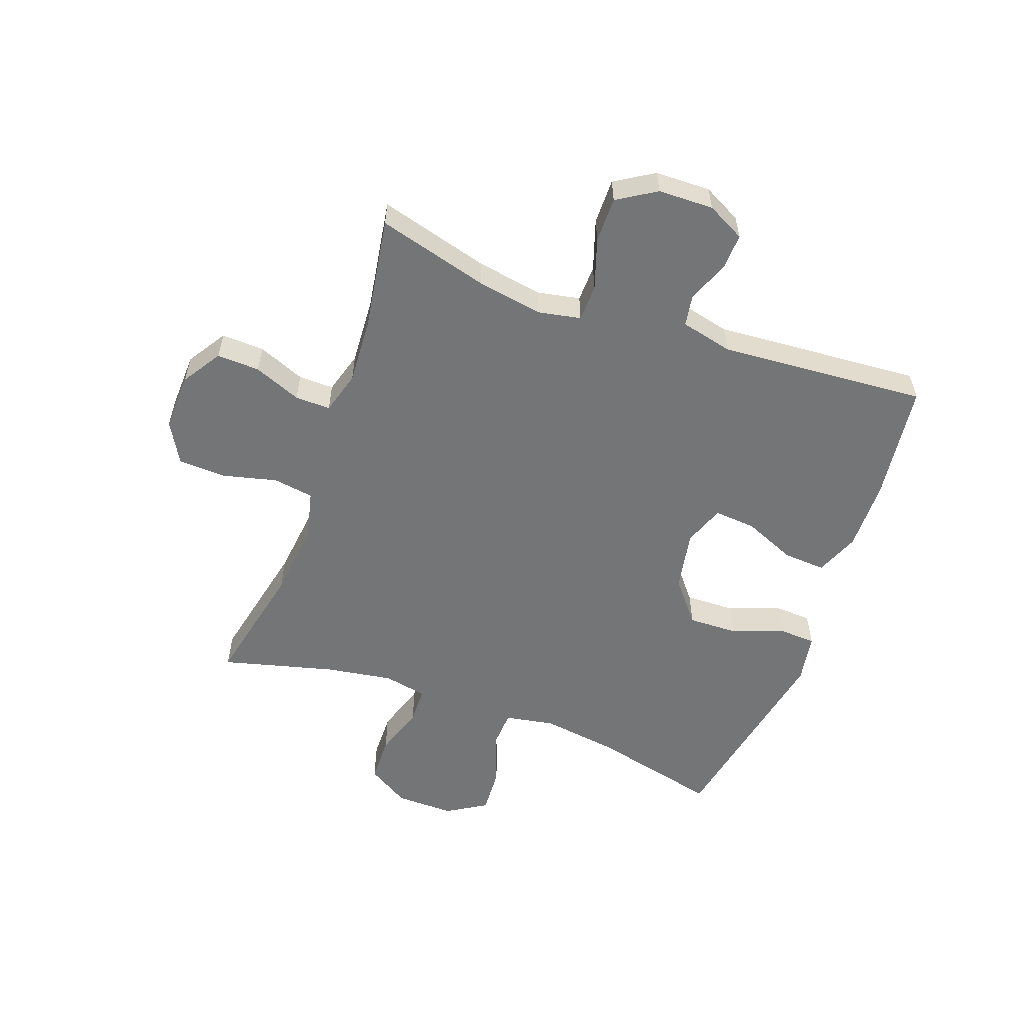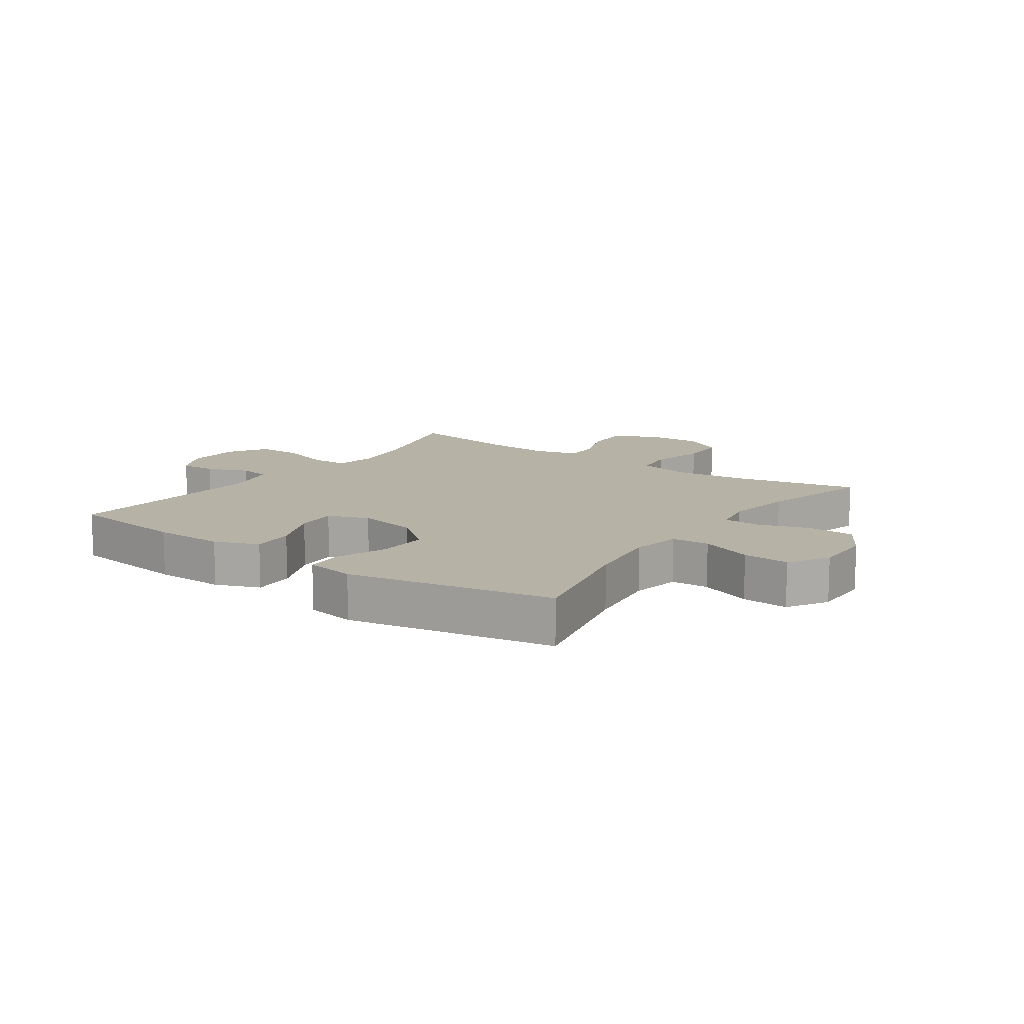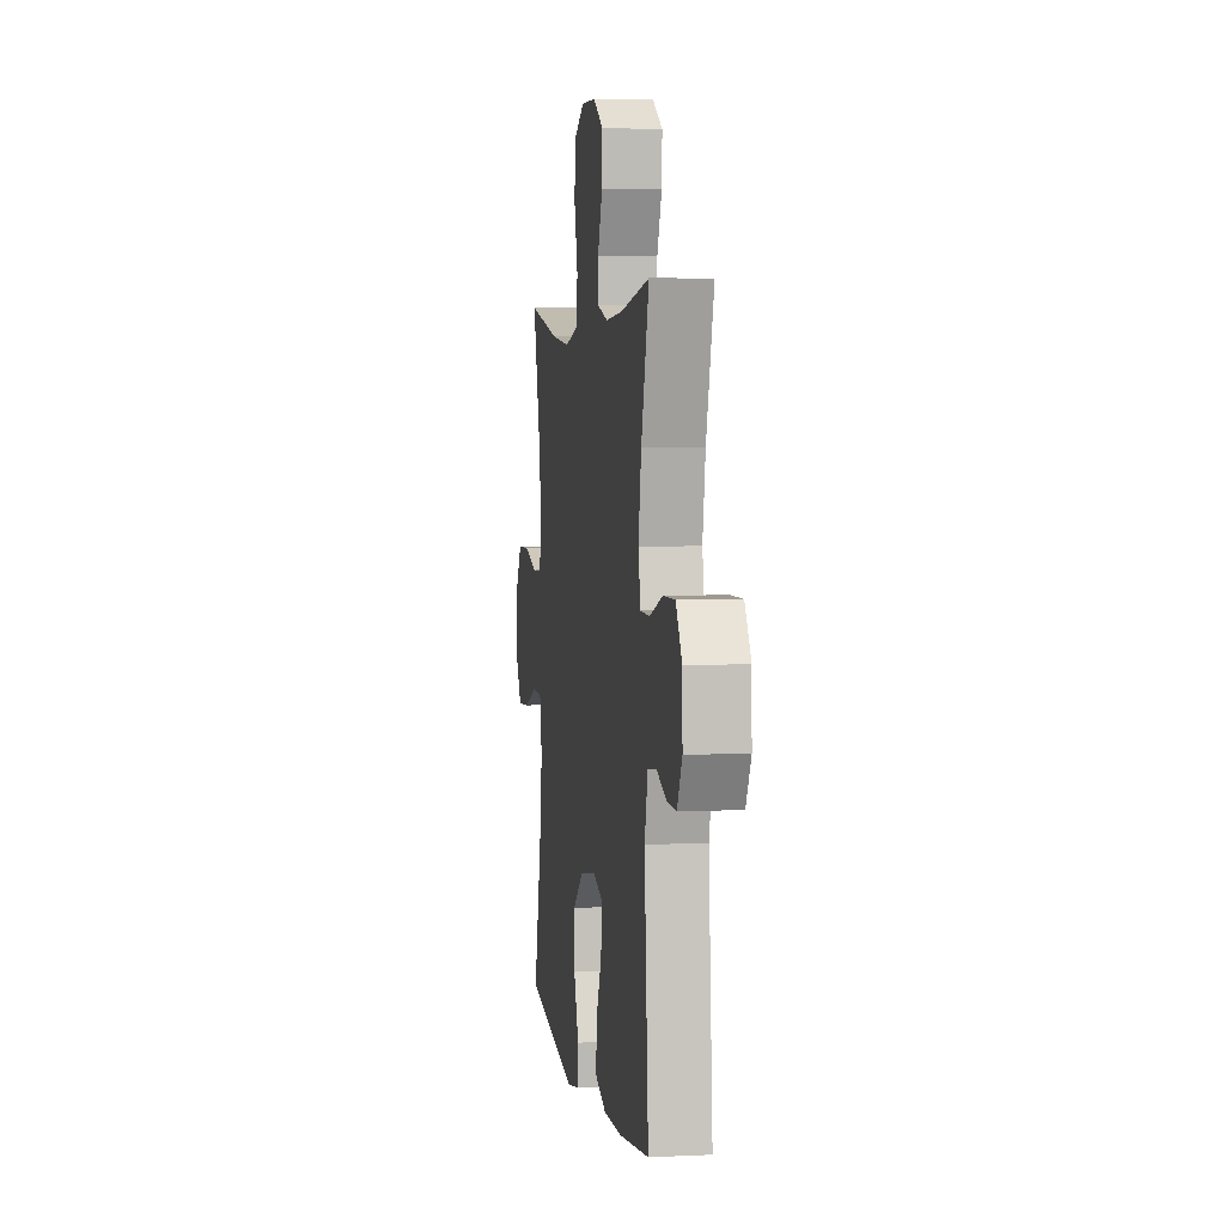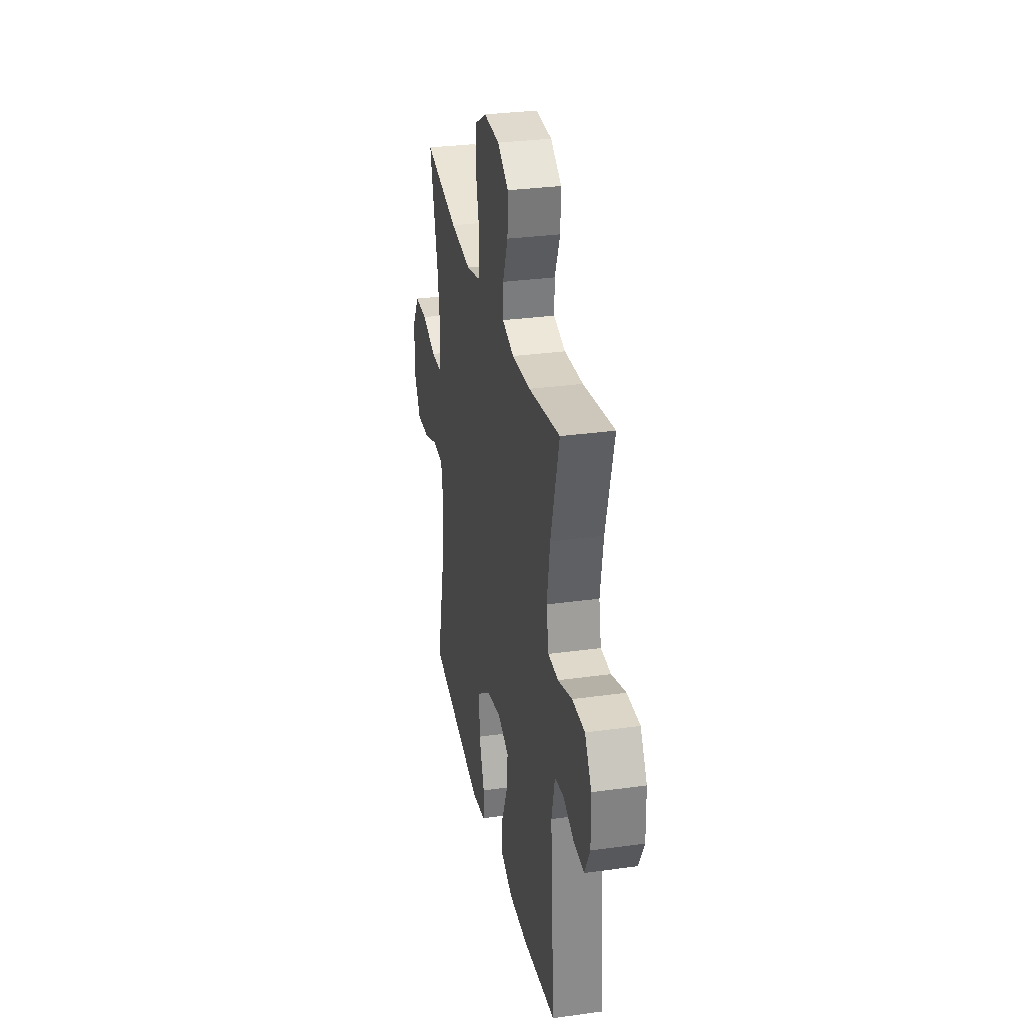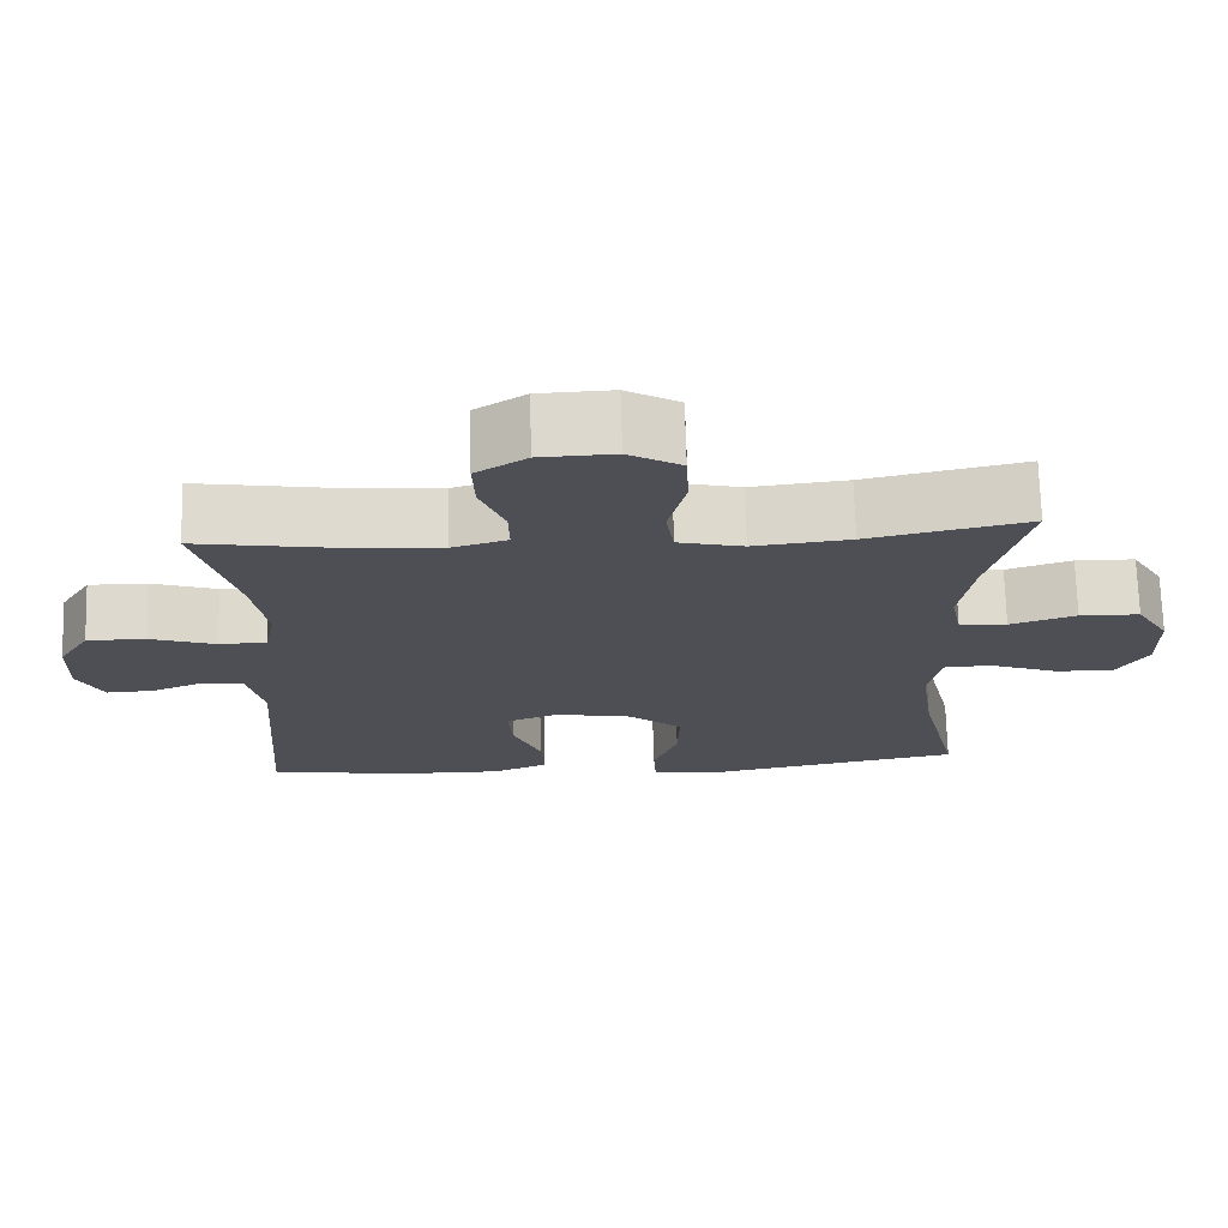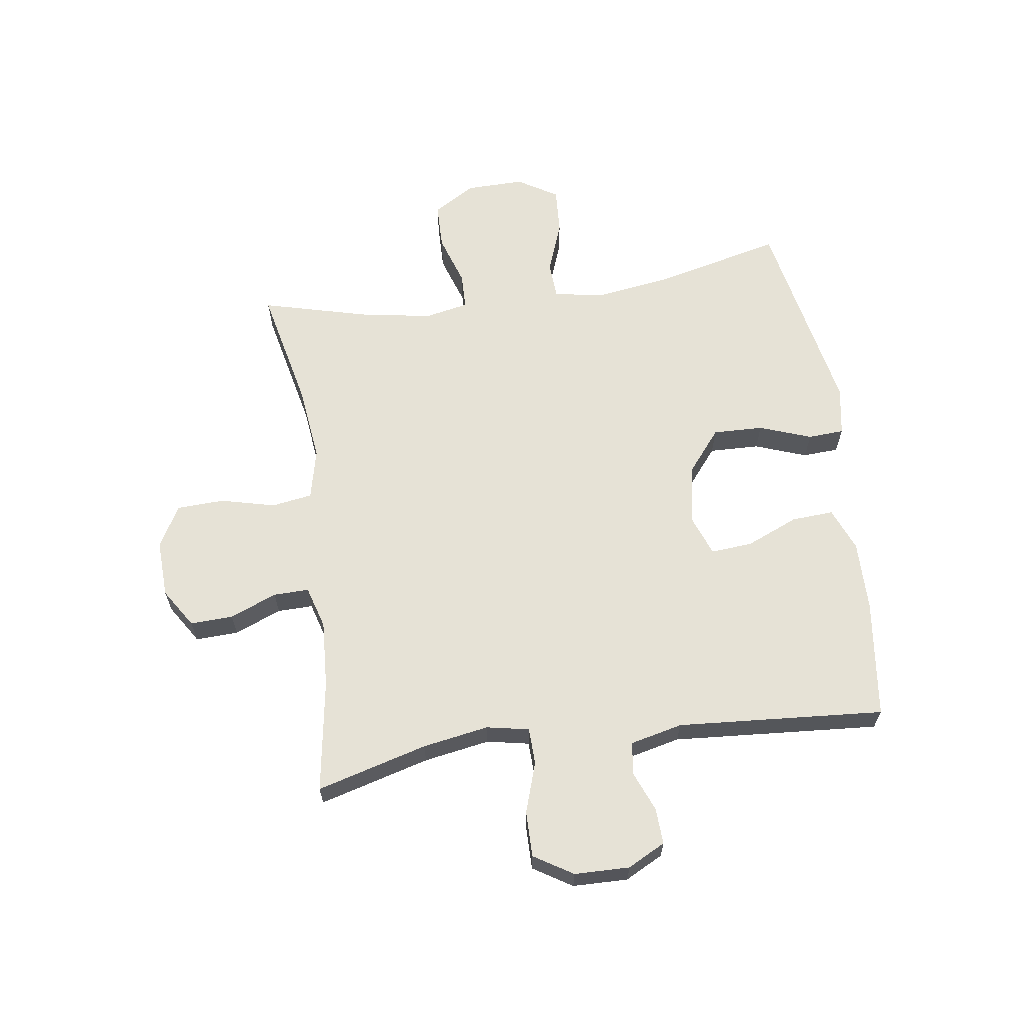
<metadata>
{"format":"obj","ext":"obj","renderer":"f3d","projection":"perspective","resolution":1024,"background":"white","views":[{"elev":-56.5,"azim":70.1,"up":"+Y"},{"elev":12.5,"azim":-144.7,"up":"+Y"},{"elev":4.1,"azim":81.1,"up":"+Z"},{"elev":30.7,"azim":78.7,"up":"+Z"},{"elev":71.5,"azim":178.4,"up":"+Z"},{"elev":63.8,"azim":81.8,"up":"+Y"}]}
</metadata>
<code>
o path5648
v -0.4528 0.0375 0.2818
v -0.4344 0.0375 0.1665
v -0.4493 0.0375 0.09238
v -0.5124 0.0375 0.09072
v -0.6001 0.0375 0.1193
v -0.6796 0.0375 0.1176
v -0.7232 0.0375 0.04561
v -0.7245 0.0375 -0.05546
v -0.6827 0.0375 -0.1238
v -0.6028 0.0375 -0.1191
v -0.5133 0.0375 -0.08549
v -0.4485 0.0375 -0.0887
v -0.4331 0.0375 -0.174
v -0.4518 0.0375 -0.3057
v -0.5035 0.0375 -0.5262
v -0.1523 0.0375 -0.594
v -0.06721 0.0375 -0.5794
v -0.06385 0.0375 -0.5171
v -0.09648 0.0375 -0.4279
v -0.09903 0.0375 -0.3411
v -0.0272 0.0375 -0.2826
v 0.07616 0.0375 -0.2631
v 0.1464 0.0375 -0.2892
v 0.1407 0.0375 -0.361
v 0.1028 0.0375 -0.4506
v 0.09843 0.0375 -0.5233
v 0.1733 0.0375 -0.5534
v 0.294 0.0375 -0.5519
v 0.4984 0.0375 -0.5262
v 0.4719 0.0375 -0.169
v 0.4927 0.0375 -0.07946
v 0.5471 0.0375 -0.07044
v 0.6175 0.0375 -0.09882
v 0.68 0.0375 -0.1017
v 0.7137 0.0375 -0.03646
v 0.7117 0.0375 0.05872
v 0.6703 0.0375 0.1254
v 0.592 0.0375 0.1247
v 0.5044 0.0375 0.09588
v 0.4414 0.0375 0.09762
v 0.4271 0.0375 0.1708
v 0.4463 0.0375 0.2845
v 0.4984 0.0375 0.4755
v 0.3045 0.0375 0.4443
v 0.1894 0.0375 0.4372
v 0.1166 0.0375 0.4584
v 0.1177 0.0375 0.5194
v 0.1501 0.0375 0.6004
v 0.1529 0.0375 0.6742
v 0.08533 0.0375 0.7171
v -0.01351 0.0375 0.7208
v -0.08426 0.0375 0.6808
v -0.08764 0.0375 0.5991
v -0.06436 0.0375 0.5052
v -0.07512 0.0375 0.435
v -0.1617 0.0375 0.4145
v -0.2904 0.0375 0.429
v -0.5035 0.0375 0.4755
v -0.4528 -0.0375 0.2818
v -0.4344 -0.0375 0.1665
v -0.4493 -0.0375 0.09238
v -0.5124 -0.0375 0.09072
v -0.6001 -0.0375 0.1193
v -0.6796 -0.0375 0.1176
v -0.7232 -0.0375 0.04561
v -0.7245 -0.0375 -0.05546
v -0.6827 -0.0375 -0.1238
v -0.6028 -0.0375 -0.1191
v -0.5133 -0.0375 -0.08549
v -0.4485 -0.0375 -0.0887
v -0.4331 -0.0375 -0.174
v -0.4518 -0.0375 -0.3057
v -0.5035 -0.0375 -0.5262
v -0.1523 -0.0375 -0.594
v -0.06721 -0.0375 -0.5794
v -0.06385 -0.0375 -0.5171
v -0.09648 -0.0375 -0.4279
v -0.09903 -0.0375 -0.3411
v -0.0272 -0.0375 -0.2826
v 0.07616 -0.0375 -0.2631
v 0.1464 -0.0375 -0.2892
v 0.1407 -0.0375 -0.361
v 0.1028 -0.0375 -0.4506
v 0.09843 -0.0375 -0.5233
v 0.1733 -0.0375 -0.5534
v 0.294 -0.0375 -0.5519
v 0.4984 -0.0375 -0.5262
v 0.4719 -0.0375 -0.169
v 0.4927 -0.0375 -0.07946
v 0.5471 -0.0375 -0.07044
v 0.6175 -0.0375 -0.09882
v 0.68 -0.0375 -0.1017
v 0.7137 -0.0375 -0.03646
v 0.7117 -0.0375 0.05872
v 0.6703 -0.0375 0.1254
v 0.592 -0.0375 0.1247
v 0.5044 -0.0375 0.09588
v 0.4414 -0.0375 0.09762
v 0.4271 -0.0375 0.1708
v 0.4463 -0.0375 0.2845
v 0.4984 -0.0375 0.4755
v 0.3045 -0.0375 0.4443
v 0.1894 -0.0375 0.4372
v 0.1166 -0.0375 0.4584
v 0.1177 -0.0375 0.5194
v 0.1501 -0.0375 0.6004
v 0.1529 -0.0375 0.6742
v 0.08533 -0.0375 0.7171
v -0.01351 -0.0375 0.7208
v -0.08426 -0.0375 0.6808
v -0.08764 -0.0375 0.5991
v -0.06436 -0.0375 0.5052
v -0.07512 -0.0375 0.435
v -0.1617 -0.0375 0.4145
v -0.2904 -0.0375 0.429
v -0.5035 -0.0375 0.4755
v 0.08533 0.0375 0.7171
v -0.01351 0.0375 0.7208
v -0.08426 0.0375 0.6808
v 0.1529 0.0375 0.6742
v -0.08764 0.0375 0.5991
v 0.1501 0.0375 0.6004
v 0.1177 0.0375 0.5194
v -0.06436 0.0375 0.5052
v 0.1166 0.0375 0.4584
v 0.1166 0.0375 0.4584
v -0.07512 0.0375 0.435
v -0.07512 0.0375 0.435
v 0.4984 0.0375 0.4755
v 0.4984 0.0375 0.4755
v 0.3045 0.0375 0.4443
v 0.1894 0.0375 0.4372
v -0.2904 0.0375 0.429
v -0.5035 0.0375 0.4755
v -0.5035 0.0375 0.4755
v -0.1617 0.0375 0.4145
v 0.4463 0.0375 0.2845
v -0.4528 0.0375 0.2818
v 0.4271 0.0375 0.1708
v -0.4344 0.0375 0.1665
v 0.4414 0.0375 0.09762
v 0.4414 0.0375 0.09762
v -0.4493 0.0375 0.09238
v -0.4493 0.0375 0.09238
v 0.7117 0.0375 0.05872
v 0.6703 0.0375 0.1254
v 0.592 0.0375 0.1247
v 0.5044 0.0375 0.09588
v -0.5124 0.0375 0.09072
v -0.6001 0.0375 0.1193
v -0.6796 0.0375 0.1176
v -0.7232 0.0375 0.04561
v 0.7137 0.0375 -0.03646
v -0.7245 0.0375 -0.05546
v 0.68 0.0375 -0.1017
v 0.68 0.0375 -0.1017
v -0.6827 0.0375 -0.1238
v -0.6827 0.0375 -0.1238
v 0.6175 0.0375 -0.09882
v 0.5471 0.0375 -0.07044
v 0.4927 0.0375 -0.07946
v 0.4927 0.0375 -0.07946
v 0.4719 0.0375 -0.169
v -0.5133 0.0375 -0.08549
v -0.4485 0.0375 -0.0887
v -0.4485 0.0375 -0.0887
v -0.6028 0.0375 -0.1191
v -0.4331 0.0375 -0.174
v -0.4518 0.0375 -0.3057
v 0.07616 0.0375 -0.2631
v 0.1464 0.0375 -0.2892
v 0.1464 0.0375 -0.2892
v -0.0272 0.0375 -0.2826
v -0.09903 0.0375 -0.3411
v 0.1407 0.0375 -0.361
v -0.09648 0.0375 -0.4279
v 0.1028 0.0375 -0.4506
v 0.4984 0.0375 -0.5262
v 0.4984 0.0375 -0.5262
v -0.06385 0.0375 -0.5171
v 0.09843 0.0375 -0.5233
v 0.09843 0.0375 -0.5233
v -0.5035 0.0375 -0.5262
v -0.5035 0.0375 -0.5262
v -0.06721 0.0375 -0.5794
v -0.06721 0.0375 -0.5794
v 0.1733 0.0375 -0.5534
v 0.294 0.0375 -0.5519
v -0.1523 0.0375 -0.594
v 0.08533 -0.0375 0.7171
v -0.01351 -0.0375 0.7208
v -0.08426 -0.0375 0.6808
v 0.1529 -0.0375 0.6742
v -0.08764 -0.0375 0.5991
v 0.1501 -0.0375 0.6004
v 0.1177 -0.0375 0.5194
v -0.06436 -0.0375 0.5052
v 0.1166 -0.0375 0.4584
v 0.1166 -0.0375 0.4584
v -0.07512 -0.0375 0.435
v -0.07512 -0.0375 0.435
v 0.4984 -0.0375 0.4755
v 0.4984 -0.0375 0.4755
v 0.3045 -0.0375 0.4443
v 0.1894 -0.0375 0.4372
v -0.2904 -0.0375 0.429
v -0.5035 -0.0375 0.4755
v -0.5035 -0.0375 0.4755
v -0.1617 -0.0375 0.4145
v 0.4463 -0.0375 0.2845
v -0.4528 -0.0375 0.2818
v 0.4271 -0.0375 0.1708
v -0.4344 -0.0375 0.1665
v 0.4414 -0.0375 0.09762
v 0.4414 -0.0375 0.09762
v -0.4493 -0.0375 0.09238
v -0.4493 -0.0375 0.09238
v 0.7117 -0.0375 0.05872
v 0.6703 -0.0375 0.1254
v 0.592 -0.0375 0.1247
v 0.5044 -0.0375 0.09588
v -0.5124 -0.0375 0.09072
v -0.6001 -0.0375 0.1193
v -0.6796 -0.0375 0.1176
v -0.7232 -0.0375 0.04561
v 0.7137 -0.0375 -0.03646
v -0.7245 -0.0375 -0.05546
v 0.68 -0.0375 -0.1017
v 0.68 -0.0375 -0.1017
v -0.6827 -0.0375 -0.1238
v -0.6827 -0.0375 -0.1238
v 0.6175 -0.0375 -0.09882
v 0.5471 -0.0375 -0.07044
v 0.4927 -0.0375 -0.07946
v 0.4927 -0.0375 -0.07946
v 0.4719 -0.0375 -0.169
v -0.5133 -0.0375 -0.08549
v -0.4485 -0.0375 -0.0887
v -0.4485 -0.0375 -0.0887
v -0.6028 -0.0375 -0.1191
v -0.4331 -0.0375 -0.174
v -0.4518 -0.0375 -0.3057
v 0.07616 -0.0375 -0.2631
v 0.1464 -0.0375 -0.2892
v 0.1464 -0.0375 -0.2892
v -0.0272 -0.0375 -0.2826
v -0.09903 -0.0375 -0.3411
v 0.1407 -0.0375 -0.361
v -0.09648 -0.0375 -0.4279
v 0.1028 -0.0375 -0.4506
v 0.4984 -0.0375 -0.5262
v 0.4984 -0.0375 -0.5262
v -0.06385 -0.0375 -0.5171
v 0.09843 -0.0375 -0.5233
v 0.09843 -0.0375 -0.5233
v -0.5035 -0.0375 -0.5262
v -0.5035 -0.0375 -0.5262
v -0.06721 -0.0375 -0.5794
v -0.06721 -0.0375 -0.5794
v 0.1733 -0.0375 -0.5534
v 0.294 -0.0375 -0.5519
v -0.1523 -0.0375 -0.594
f 241 247 246
f 246 243 209
f 211 213 206
f 224 225 223
f 223 237 222
f 221 233 220
f 234 244 236
f 222 237 216
f 205 243 212
f 262 249 242
f 237 238 216
f 214 244 234
f 210 205 212
f 241 246 238
f 206 213 209
f 216 246 213
f 209 243 200
f 260 250 254
f 191 195 190
f 209 213 246
f 230 240 227
f 236 248 261
f 191 194 195
f 249 262 253
f 236 244 248
f 261 248 260
f 212 243 214
f 262 242 256
f 242 247 241
f 205 210 204
f 195 194 196
f 226 232 228
f 236 261 251
f 220 218 219
f 211 206 207
f 200 243 205
f 227 240 225
f 248 250 260
f 198 196 197
f 200 205 198
f 216 238 246
f 200 198 197
f 197 196 194
f 233 232 226
f 234 233 221
f 218 233 226
f 214 234 221
f 190 195 193
f 237 223 240
f 244 214 243
f 258 253 262
f 204 210 202
f 220 233 218
f 194 191 192
f 247 242 249
f 225 240 223
f 50 51 109 108
f 51 52 110 109
f 49 50 108 107
f 52 53 111 110
f 48 49 107 106
f 47 48 106 105
f 53 54 112 111
f 126 47 105 199
f 54 128 201 112
f 130 44 102 203
f 45 46 104 103
f 57 135 208 115
f 44 45 103 102
f 55 56 114 113
f 56 57 115 114
f 42 43 101 100
f 58 1 59 116
f 41 42 100 99
f 1 2 60 59
f 142 41 99 215
f 2 144 217 60
f 36 37 95 94
f 37 38 96 95
f 38 39 97 96
f 4 5 63 62
f 5 6 64 63
f 6 7 65 64
f 39 40 98 97
f 3 4 62 61
f 35 36 94 93
f 7 8 66 65
f 156 35 93 229
f 8 158 231 66
f 33 34 92 91
f 32 33 91 90
f 162 32 90 235
f 30 31 89 88
f 11 166 239 69
f 10 11 69 68
f 9 10 68 67
f 12 13 71 70
f 13 14 72 71
f 22 172 245 80
f 21 22 80 79
f 20 21 79 78
f 23 24 82 81
f 19 20 78 77
f 24 25 83 82
f 179 30 88 252
f 18 19 77 76
f 25 182 255 83
f 14 184 257 72
f 186 18 76 259
f 26 27 85 84
f 28 29 87 86
f 27 28 86 85
f 16 17 75 74
f 15 16 74 73
f 168 173 174
f 173 136 170
f 138 133 140
f 151 150 152
f 150 149 164
f 148 147 160
f 161 163 171
f 149 143 164
f 132 139 170
f 189 169 176
f 164 143 165
f 141 161 171
f 137 139 132
f 168 165 173
f 133 136 140
f 143 140 173
f 136 127 170
f 187 181 177
f 118 117 122
f 136 173 140
f 157 154 167
f 163 188 175
f 118 122 121
f 176 180 189
f 163 175 171
f 188 187 175
f 139 141 170
f 189 183 169
f 169 168 174
f 132 131 137
f 122 123 121
f 153 155 159
f 163 178 188
f 147 146 145
f 138 134 133
f 127 132 170
f 154 152 167
f 175 187 177
f 125 124 123
f 127 125 132
f 143 173 165
f 127 124 125
f 124 121 123
f 160 153 159
f 161 148 160
f 145 153 160
f 141 148 161
f 117 120 122
f 164 167 150
f 171 170 141
f 185 189 180
f 131 129 137
f 147 145 160
f 121 119 118
f 174 176 169
f 152 150 167

</code>
